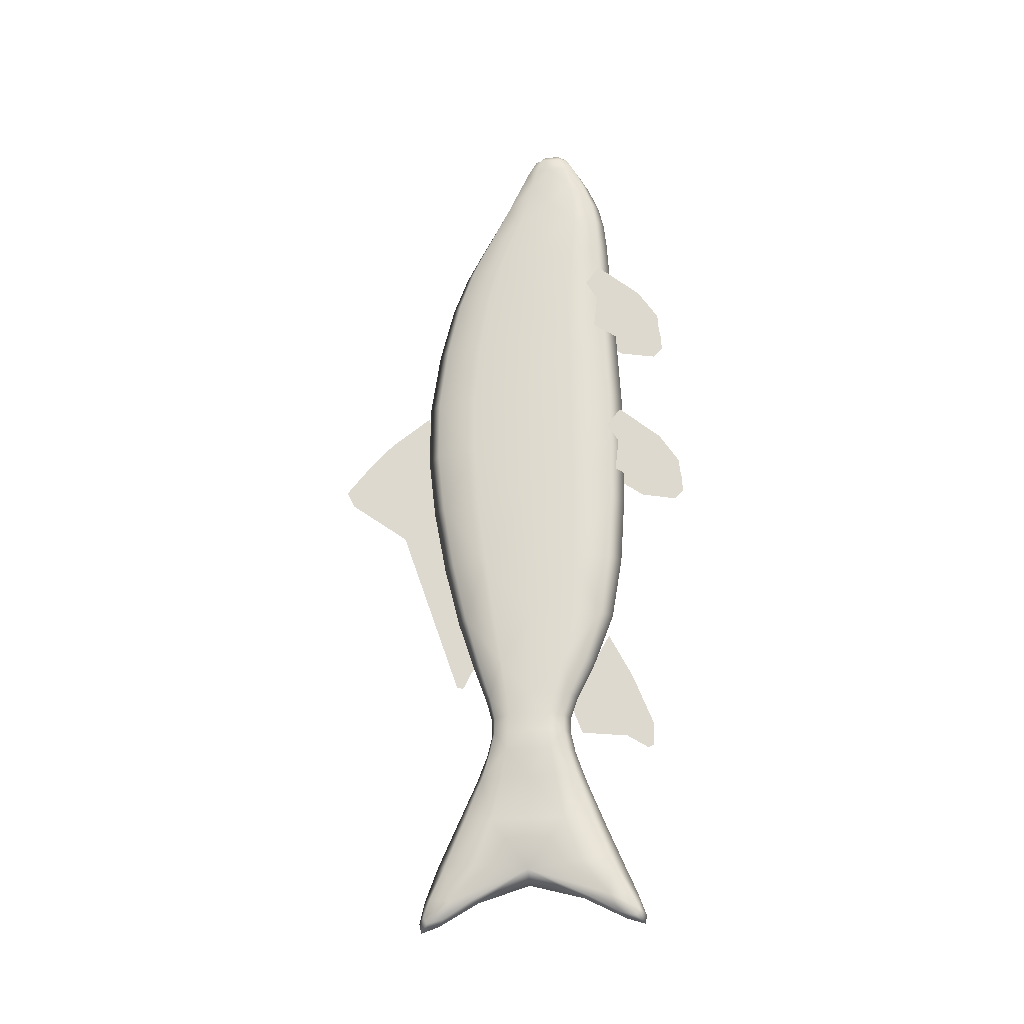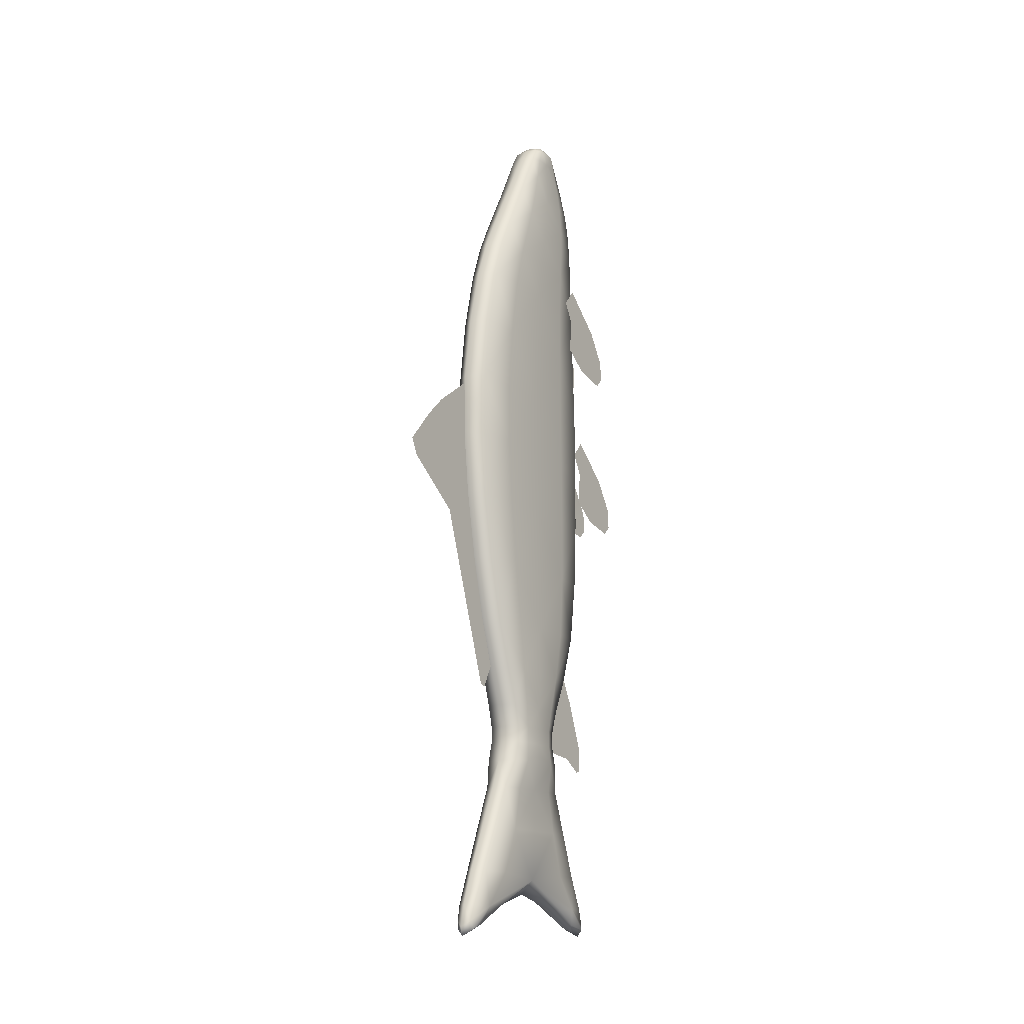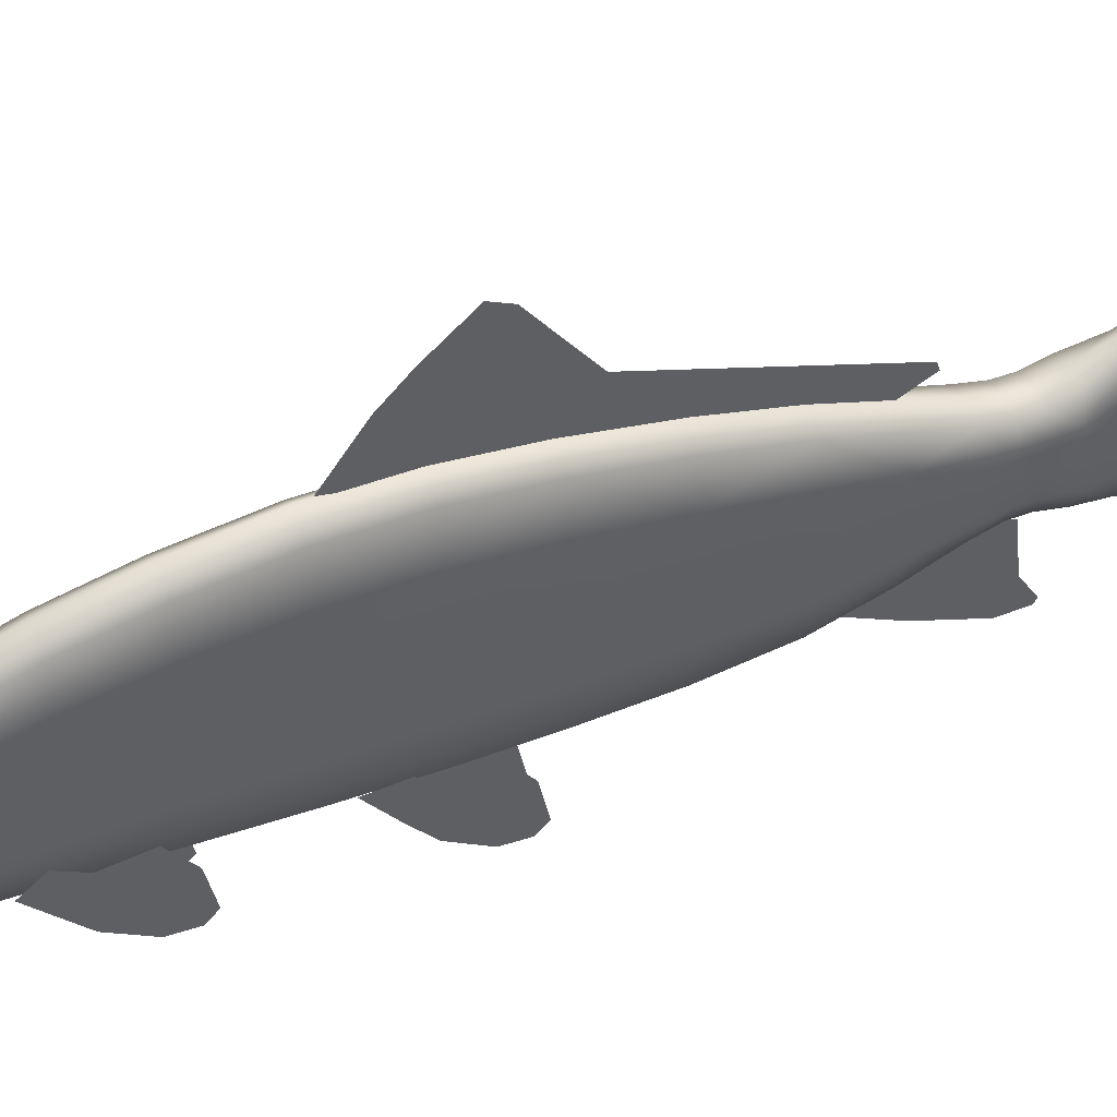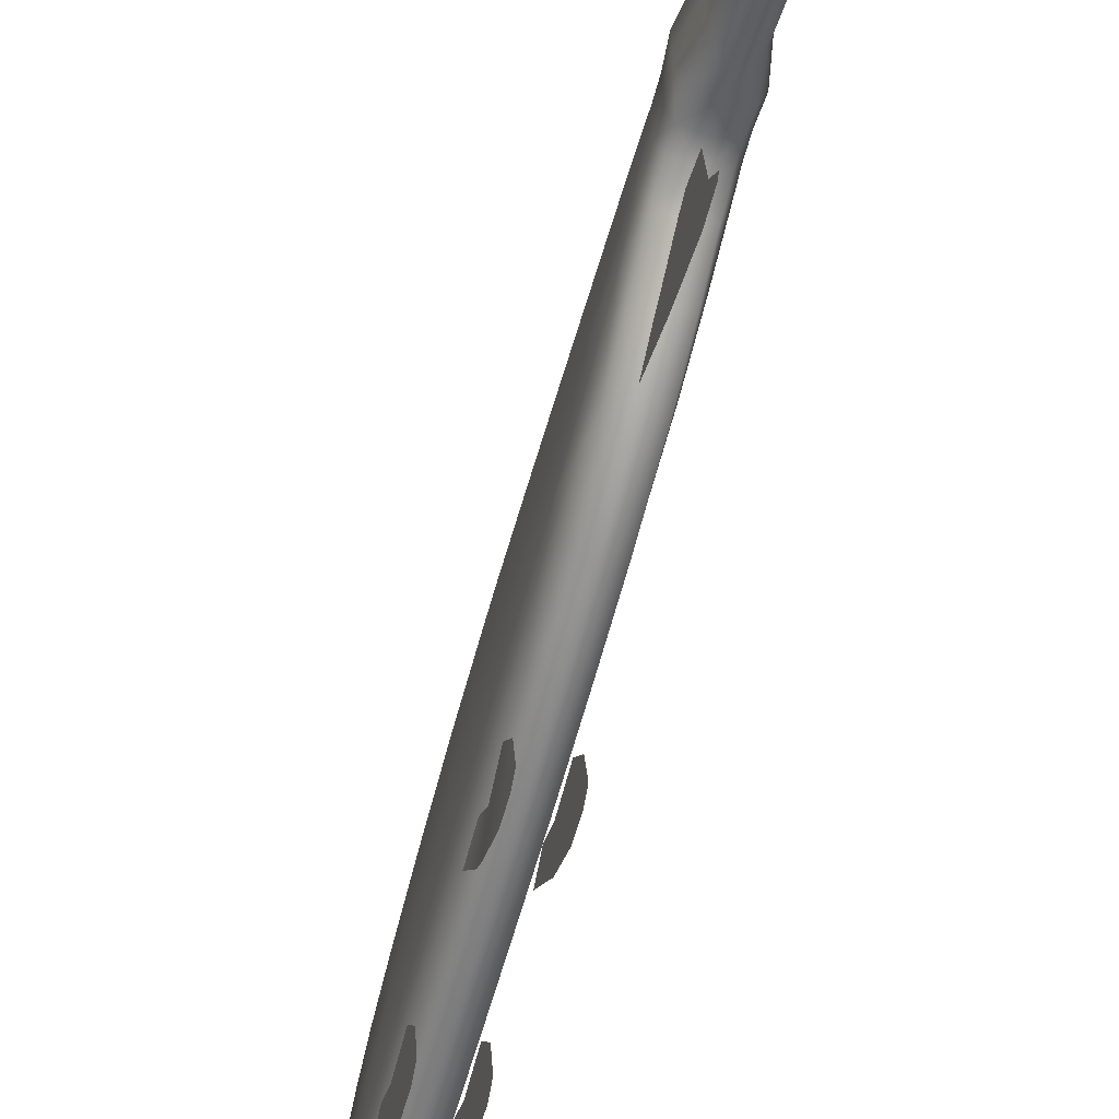
<metadata>
{"format":"obj","ext":"obj","renderer":"f3d","projection":"perspective","resolution":1024,"background":"white","views":[{"elev":-23.6,"azim":-80.7,"up":"+Z"},{"elev":-15.0,"azim":-147.5,"up":"+Z"},{"elev":48.0,"azim":67.5,"up":"+Y"},{"elev":-61.2,"azim":165.0,"up":"+Y"}]}
</metadata>
<code>
g
v -2.585 0.751 0.5738
v -2.585 0.5769 0.7323
v -2.585 0.3814 -0.3029
v -2.585 0.4567 -0.4478
v -2.585 0.4938 -0.4362
v -2.585 0.8295 0.5323
v -2.585 0.9248 1.177
v -2.585 1.05 1.054
v -2.585 0.6924 1.343
v -2.585 1.164 0.7784
v -2.585 1.208 0.868
v -2.569 -0.5447 -0.4172
v -2.569 -0.2448 -0.7422
v -2.569 -0.1772 -0.5661
v -2.569 -0.4114 -0.1599
v -2.569 -0.657 -0.7017
v -2.569 -0.5041 -0.7712
v -2.569 -0.6531 -0.8313
v -2.569 -0.6241 -0.8467
v -2.504 -0.6407 1.168
v -2.504 -0.5088 1.055
v -2.498 -0.4409 1.137
v -2.498 -0.4529 1.304
v -2.495 -0.759 1.067
v -2.495 -0.4873 0.8722
v -2.495 -0.8707 0.896
v -2.495 -0.6332 0.7682
v -2.495 -0.8785 0.7811
v -2.495 -0.8273 0.7294
v -2.487 -0.5361 2.179
v -2.487 -0.399 2.062
v -2.487 -0.3311 2.181
v -2.487 -0.4133 2.285
v -2.487 -0.6589 2.074
v -2.487 -0.3767 1.872
v -2.487 -0.775 1.896
v -2.487 -0.5283 1.764
v -2.487 -0.7831 1.777
v -2.487 -0.7299 1.723
v -2.59 -0.3445 2.949
v -2.59 -0.4088 2.797
v -2.511 -0.3705 2.797
v -2.515 -0.3151 2.949
v -2.519 -0.2547 3.078
v -2.59 -0.2755 3.078
v -2.661 -0.2547 3.078
v -2.665 -0.3151 2.949
v -2.669 -0.3705 2.797
v -2.59 0.1255 2.949
v -2.515 0.09616 2.949
v -2.511 0.1671 2.797
v -2.59 0.2055 2.797
v -2.669 0.1671 2.797
v -2.665 0.09616 2.949
v -2.661 0.03472 3.078
v -2.59 0.05532 3.078
v -2.519 0.03472 3.078
v -2.491 0.008025 2.949
v -2.491 -0.1095 2.949
v -2.484 -0.1017 2.797
v -2.484 0.05189 2.797
v -2.495 -0.02709 3.078
v -2.495 -0.1096 3.078
v -2.59 0.004044 3.151
v -2.52 -0.01015 3.151
v -2.66 -0.01015 3.151
v -2.642 -0.03744 3.177
v -2.59 -0.03627 3.186
v -2.538 -0.03744 3.177
v -2.689 0.008025 2.949
v -2.689 -0.1095 2.949
v -2.685 -0.1096 3.078
v -2.685 -0.02709 3.078
v -2.696 0.05189 2.797
v -2.696 -0.1017 2.797
v -2.59 -0.4424 2.652
v -2.506 -0.3969 2.652
v -2.674 -0.3969 2.652
v -2.677 -0.4064 2.501
v -2.59 -0.4581 2.501
v -2.503 -0.4064 2.501
v -2.708 0.2252 2.333
v -2.708 -0.006176 2.333
v -2.707 -0.04466 2.501
v -2.707 0.1621 2.501
v -2.677 0.3171 2.501
v -2.679 0.3987 2.333
v -2.679 0.4805 2.104
v -2.708 0.2879 2.104
v -2.708 0.03126 2.104
v -2.478 -0.2604 2.652
v -2.478 -0.07829 2.652
v -2.484 -0.2553 2.797
v -2.474 -0.2514 2.501
v -2.474 -0.04466 2.501
v -2.59 0.2858 2.652
v -2.674 0.2403 2.652
v -2.506 0.2403 2.652
v -2.503 0.3171 2.501
v -2.59 0.3688 2.501
v -2.702 0.1038 2.652
v -2.702 -0.07829 2.652
v -2.59 0.6286 1.771
v -2.679 0.5577 1.771
v -2.59 0.5446 2.104
v -2.501 0.4805 2.104
v -2.501 0.5577 1.771
v -2.501 0.6081 1.396
v -2.59 0.6837 1.396
v -2.679 0.6081 1.396
v -2.59 -0.4689 2.333
v -2.501 -0.4111 2.333
v -2.679 -0.4111 2.333
v -2.679 -0.4179 2.104
v -2.59 -0.4821 2.104
v -2.501 -0.4179 2.104
v -2.59 0.4566 2.333
v -2.501 0.3987 2.333
v -2.472 -0.2375 2.333
v -2.472 -0.006176 2.333
v -2.472 -0.2254 2.104
v -2.472 0.03126 2.104
v -2.708 0.3809 1.04
v -2.708 0.07632 1.04
v -2.708 0.07892 1.396
v -2.708 0.3813 1.396
v -2.679 0.6093 1.04
v -2.679 0.572 0.6843
v -2.708 0.3528 0.6843
v -2.708 0.06046 0.6843
v -2.472 -0.2216 1.771
v -2.472 0.06177 1.771
v -2.501 -0.4342 1.771
v -2.501 -0.4503 1.396
v -2.472 -0.2235 1.396
v -2.472 0.07892 1.396
v -2.708 0.3452 1.771
v -2.708 0.06177 1.771
v -2.59 -0.505 1.771
v -2.679 -0.4342 1.771
v -2.679 -0.4503 1.396
v -2.59 -0.5259 1.396
v -2.708 0.3058 0.3068
v -2.708 0.03783 0.3068
v -2.679 0.5068 0.3068
v -2.679 0.4269 -0.04686
v -2.708 0.2538 -0.04686
v -2.708 0.0231 -0.04686
v -2.59 -0.5328 1.04
v -2.501 -0.4567 1.04
v -2.679 -0.4567 1.04
v -2.679 -0.4511 0.6843
v -2.59 -0.5242 0.6843
v -2.501 -0.4511 0.6843
v -2.59 0.6855 1.04
v -2.501 0.6093 1.04
v -2.501 0.572 0.6843
v -2.59 0.6451 0.6843
v -2.472 -0.2283 1.04
v -2.472 0.07632 1.04
v -2.472 -0.2318 0.6843
v -2.472 0.06046 0.6843
v -2.59 0.3901 -0.3312
v -2.679 0.3452 -0.3312
v -2.59 0.4845 -0.04686
v -2.501 0.4269 -0.04686
v -2.501 0.3452 -0.3312
v -2.502 0.2807 -0.5382
v -2.59 0.3143 -0.5382
v -2.678 0.2807 -0.5382
v -2.59 -0.4982 0.3068
v -2.501 -0.4312 0.3068
v -2.679 -0.4312 0.3068
v -2.679 -0.3807 -0.04686
v -2.59 -0.4383 -0.04686
v -2.501 -0.3807 -0.04686
v -2.59 0.5738 0.3068
v -2.501 0.5068 0.3068
v -2.472 -0.2302 0.3068
v -2.472 0.03783 0.3068
v -2.472 -0.2076 -0.04686
v -2.472 0.0231 -0.04686
v -2.712 0.1794 -0.8596
v -2.712 0.05149 -0.8596
v -2.705 0.05035 -0.7498
v -2.705 0.166 -0.7498
v -2.676 0.2528 -0.7498
v -2.681 0.2753 -0.8596
v -2.655 0.3296 -1.019
v -2.676 0.2117 -1.019
v -2.676 0.05443 -1.019
v -2.472 -0.1487 -0.3312
v -2.472 0.0309 -0.3312
v -2.501 -0.2834 -0.3312
v -2.502 -0.1903 -0.5382
v -2.473 -0.08934 -0.5382
v -2.473 0.0452 -0.5382
v -2.708 0.2105 -0.3312
v -2.708 0.0309 -0.3312
v -2.707 0.1797 -0.5382
v -2.707 0.0452 -0.5382
v -2.59 -0.3283 -0.3312
v -2.679 -0.2834 -0.3312
v -2.678 -0.1903 -0.5382
v -2.59 -0.2239 -0.5382
v -2.59 -0.3573 -1.256
v -2.522 -0.3051 -1.256
v -2.525 -0.2208 -1.019
v -2.59 -0.2601 -1.019
v -2.655 -0.2208 -1.019
v -2.658 -0.3051 -1.256
v -2.654 -0.4061 -1.502
v -2.59 -0.4625 -1.501
v -2.526 -0.4061 -1.502
v -2.59 -0.2043 -0.8596
v -2.499 -0.1723 -0.8596
v -2.504 -0.1521 -0.7498
v -2.59 -0.181 -0.7498
v -2.676 -0.1521 -0.7498
v -2.681 -0.1723 -0.8596
v -2.59 0.3073 -0.8596
v -2.59 0.2817 -0.7498
v -2.504 0.2528 -0.7498
v -2.499 0.2753 -0.8596
v -2.525 0.3296 -1.019
v -2.59 0.369 -1.019
v -2.468 -0.07641 -0.8596
v -2.468 0.05149 -0.8596
v -2.475 0.05035 -0.7498
v -2.475 -0.06532 -0.7498
v -2.504 -0.1028 -1.019
v -2.504 0.05443 -1.019
v -2.475 -0.06559 -0.6602
v -2.475 0.04997 -0.6602
v -2.504 -0.1523 -0.6602
v -2.59 0.2811 -0.6602
v -2.676 0.2522 -0.6602
v -2.504 0.2522 -0.6602
v -2.59 -0.1812 -0.6602
v -2.676 -0.1523 -0.6602
v -2.705 0.1655 -0.6602
v -2.705 0.04997 -0.6602
v -2.516 -0.3913 -1.689
v -2.535 -0.2782 -1.695
v -2.515 0.06452 -1.539
v -2.505 -0.2369 -1.503
v -2.535 -0.5045 -1.684
v -2.549 -0.5525 -1.771
v -2.535 -0.5319 -1.806
v -2.549 -0.4384 -1.781
v -2.59 0.4778 -1.256
v -2.658 0.4256 -1.256
v -2.522 0.4256 -1.256
v -2.526 0.5332 -1.504
v -2.59 0.5897 -1.503
v -2.654 0.5332 -1.504
v -2.499 -0.1486 -1.256
v -2.499 0.06023 -1.256
v -2.681 0.269 -1.256
v -2.681 0.06023 -1.256
v -2.675 0.3637 -1.505
v -2.665 0.06452 -1.539
v -2.681 -0.1486 -1.256
v -2.676 -0.1028 -1.019
v -2.675 -0.2369 -1.503
v -2.499 0.269 -1.256
v -2.504 0.2117 -1.019
v -2.505 0.3637 -1.505
v -2.664 0.5081 -1.698
v -2.645 0.3939 -1.704
v -2.645 0.6223 -1.693
v -2.631 0.6603 -1.784
v -2.645 0.6351 -1.822
v -2.631 0.5441 -1.796
v -2.705 -0.06559 -0.6602
v -2.707 -0.08934 -0.5382
v -2.705 -0.06532 -0.7498
v -2.475 0.1655 -0.6602
v -2.473 0.1797 -0.5382
v -2.475 0.166 -0.7498
v -2.468 0.1794 -0.8596
v -2.708 -0.1487 -0.3312
v -2.708 -0.2076 -0.04686
v -2.472 0.2105 -0.3312
v -2.472 0.2538 -0.04686
v -2.712 -0.07641 -0.8596
v -2.472 0.3058 0.3068
v -2.472 0.3528 0.6843
v -2.472 0.3809 1.04
v -2.472 0.3813 1.396
v -2.708 -0.2302 0.3068
v -2.708 -0.2318 0.6843
v -2.708 -0.2216 1.771
v -2.708 -0.2254 2.104
v -2.708 -0.2235 1.396
v -2.472 0.3452 1.771
v -2.472 0.2879 2.104
v -2.708 -0.2283 1.04
v -2.472 0.2252 2.333
v -2.474 0.1621 2.501
v -2.702 -0.2604 2.652
v -2.696 -0.2553 2.797
v -2.707 -0.2514 2.501
v -2.478 0.1038 2.652
v -2.708 -0.2375 2.333
v -2.689 -0.227 2.949
v -2.685 -0.1925 3.078
v -2.59 -0.2277 3.151
v -2.66 -0.2129 3.151
v -2.52 -0.2129 3.151
v -2.538 -0.187 3.177
v -2.59 -0.1897 3.186
v -2.642 -0.187 3.177
v -2.491 -0.227 2.949
v -2.495 -0.1925 3.078
v -2.59 0.6774 -1.863
v -2.59 0.6897 -1.813
v -2.549 0.6603 -1.784
v -2.535 0.6351 -1.822
v -2.549 0.5441 -1.796
v -2.59 0.5805 -1.832
v -2.59 0.6604 -1.691
v -2.535 0.6223 -1.693
v -2.516 0.5081 -1.698
v -2.535 0.3939 -1.704
v -2.59 0.3559 -1.706
v -2.59 0.06258 -1.617
v -2.59 -0.5787 -1.845
v -2.59 -0.479 -1.815
v -2.59 -0.5848 -1.798
v -2.631 -0.5525 -1.771
v -2.645 -0.5319 -1.806
v -2.631 -0.4384 -1.781
v -2.59 -0.5422 -1.682
v -2.645 -0.5045 -1.684
v -2.664 -0.3913 -1.689
v -2.645 -0.2782 -1.695
v -2.59 -0.2405 -1.696
v -2.59 -0.07362 3.198
v -2.59 -0.1107 3.198
v -2.52 -0.1105 3.186
v -2.52 -0.0684 3.186
v -2.66 -0.0684 3.186
v -2.66 -0.1105 3.186
v -2.59 -0.15 3.198
v -2.52 -0.1547 3.186
v -2.66 -0.1547 3.186
v -2.497 -0.1686 3.151
v -2.497 -0.1101 3.151
v -2.683 -0.05273 3.151
v -2.683 -0.1101 3.151
v -2.497 -0.05273 3.151
v -2.683 -0.1686 3.151
v -2.681 -0.6407 1.168
v -2.681 -0.5088 1.055
v -2.681 -0.4433 1.17
v -2.681 -0.5225 1.27
v -2.681 -0.759 1.067
v -2.681 -0.4873 0.8722
v -2.681 -0.8707 0.896
v -2.681 -0.6332 0.7682
v -2.681 -0.8785 0.7811
v -2.681 -0.8273 0.7294
v -2.694 -0.5361 2.179
v -2.694 -0.399 2.062
v -2.694 -0.3311 2.181
v -2.694 -0.4133 2.285
v -2.694 -0.6589 2.074
v -2.694 -0.3767 1.872
v -2.694 -0.775 1.896
v -2.694 -0.5283 1.764
v -2.694 -0.7831 1.777
v -2.694 -0.7299 1.723
f 1 2 3 4
f 1 4 5 6
f 7 1 6 8
f 7 9 2 1
f 8 6 10 11
f 12 13 14 15
f 13 12 16 17
f 17 16 18 19
f 20 21 22 23
f 24 25 21 20
f 25 24 26 27
f 27 26 28 29
f 30 31 32 33
f 34 35 31 30
f 35 34 36 37
f 37 36 38 39
f 40 41 42 43
f 40 43 44 45
f 40 45 46 47
f 40 47 48 41
f 49 50 51 52
f 49 52 53 54
f 49 54 55 56
f 49 56 57 50
f 58 59 60 61
f 58 61 51 50
f 58 50 57 62
f 58 62 63 59
f 64 65 57 56
f 64 56 55 66
f 64 66 67 68
f 64 68 69 65
f 70 71 72 73
f 70 73 55 54
f 70 54 53 74
f 70 74 75 71
f 76 77 42 41
f 76 41 48 78
f 76 78 79 80
f 76 80 81 77
f 82 83 84 85
f 82 85 86 87
f 82 87 88 89
f 82 89 90 83
f 91 92 60 93
f 91 93 42 77
f 91 77 81 94
f 91 94 95 92
f 96 97 53 52
f 96 52 51 98
f 96 98 99 100
f 96 100 86 97
f 101 102 75 74
f 101 74 53 97
f 101 97 86 85
f 101 85 84 102
f 103 104 88 105
f 103 105 106 107
f 103 107 108 109
f 103 109 110 104
f 111 112 81 80
f 111 80 79 113
f 111 113 114 115
f 111 115 116 112
f 117 87 86 100
f 117 100 99 118
f 117 118 106 105
f 117 105 88 87
f 119 120 95 94
f 119 94 81 112
f 119 112 116 121
f 119 121 122 120
f 123 124 125 126
f 123 126 110 127
f 123 127 128 129
f 123 129 130 124
f 131 132 122 121
f 131 121 116 133
f 131 133 134 135
f 131 135 136 132
f 137 138 90 89
f 137 89 88 104
f 137 104 110 126
f 137 126 125 138
f 139 133 116 115
f 139 115 114 140
f 139 140 141 142
f 139 142 134 133
f 143 144 130 129
f 143 129 128 145
f 143 145 146 147
f 143 147 148 144
f 149 150 134 142
f 149 142 141 151
f 149 151 152 153
f 149 153 154 150
f 155 127 110 109
f 155 109 108 156
f 155 156 157 158
f 155 158 128 127
f 159 160 136 135
f 159 135 134 150
f 159 150 154 161
f 159 161 162 160
f 163 164 146 165
f 163 165 166 167
f 163 167 168 169
f 163 169 170 164
f 171 172 154 153
f 171 153 152 173
f 171 173 174 175
f 171 175 176 172
f 177 145 128 158
f 177 158 157 178
f 177 178 166 165
f 177 165 146 145
f 179 180 162 161
f 179 161 154 172
f 179 172 176 181
f 179 181 182 180
f 183 184 185 186
f 183 186 187 188
f 183 188 189 190
f 183 190 191 184
f 192 193 182 181
f 192 181 176 194
f 192 194 195 196
f 192 196 197 193
f 198 199 148 147
f 198 147 146 164
f 198 164 170 200
f 198 200 201 199
f 202 194 176 175
f 202 175 174 203
f 202 203 204 205
f 202 205 195 194
f 206 207 208 209
f 206 209 210 211
f 206 211 212 213
f 206 213 214 207
f 215 216 217 218
f 215 218 219 220
f 215 220 210 209
f 215 209 208 216
f 221 188 187 222
f 221 222 223 224
f 221 224 225 226
f 221 226 189 188
f 227 228 229 230
f 227 230 217 216
f 227 216 208 231
f 227 231 232 228
f 233 234 197 196
f 233 196 195 235
f 233 235 217 230
f 233 230 229 234
f 236 237 170 169
f 236 169 168 238
f 236 238 223 222
f 236 222 187 237
f 239 235 195 205
f 239 205 204 240
f 239 240 219 218
f 239 218 217 235
f 241 242 201 200
f 241 200 170 237
f 241 237 187 186
f 241 186 185 242
f 243 244 245 246
f 243 246 214 247
f 243 247 248 249
f 243 249 250 244
f 251 252 189 226
f 251 226 225 253
f 251 253 254 255
f 251 255 256 252
f 257 258 232 231
f 257 231 208 207
f 257 207 214 246
f 257 246 245 258
f 259 260 191 190
f 259 190 189 252
f 259 252 256 261
f 259 261 262 260
f 263 211 210 264
f 263 264 191 260
f 263 260 262 265
f 263 265 212 211
f 266 253 225 267
f 266 267 232 258
f 266 258 245 268
f 266 268 254 253
f 269 270 262 261
f 269 261 256 271
f 269 271 272 273
f 269 273 274 270
f 275 240 204 276
f 275 276 201 242
f 275 242 185 277
f 275 277 219 240
f 278 238 168 279
f 278 279 197 234
f 278 234 229 280
f 278 280 223 238
f 281 224 223 280
f 281 280 229 228
f 281 228 232 267
f 281 267 225 224
f 282 203 174 283
f 282 283 148 199
f 282 199 201 276
f 282 276 204 203
f 284 167 166 285
f 284 285 182 193
f 284 193 197 279
f 284 279 168 167
f 286 220 219 277
f 286 277 185 184
f 286 184 191 264
f 286 264 210 220
f 287 178 157 288
f 287 288 162 180
f 287 180 182 285
f 287 285 166 178
f 289 156 108 290
f 289 290 136 160
f 289 160 162 288
f 289 288 157 156
f 291 173 152 292
f 291 292 130 144
f 291 144 148 283
f 291 283 174 173
f 293 140 114 294
f 293 294 90 138
f 293 138 125 295
f 293 295 141 140
f 296 107 106 297
f 296 297 122 132
f 296 132 136 290
f 296 290 108 107
f 298 151 141 295
f 298 295 125 124
f 298 124 130 292
f 298 292 152 151
f 299 118 99 300
f 299 300 95 120
f 299 120 122 297
f 299 297 106 118
f 301 78 48 302
f 301 302 75 102
f 301 102 84 303
f 301 303 79 78
f 304 98 51 61
f 304 61 60 92
f 304 92 95 300
f 304 300 99 98
f 305 113 79 303
f 305 303 84 83
f 305 83 90 294
f 305 294 114 113
f 306 47 46 307
f 306 307 72 71
f 306 71 75 302
f 306 302 48 47
f 308 309 46 45
f 308 45 44 310
f 308 310 311 312
f 308 312 313 309
f 314 43 42 93
f 314 93 60 59
f 314 59 63 315
f 314 315 44 43
f 316 317 318 319
f 316 319 320 321
f 316 321 274 273
f 316 273 272 317
f 322 271 256 255
f 322 255 254 323
f 322 323 318 317
f 322 317 272 271
f 324 323 254 268
f 324 268 245 325
f 324 325 320 319
f 324 319 318 323
f 326 325 245 327
f 326 327 262 270
f 326 270 274 321
f 326 321 320 325
f 328 329 250 249
f 328 249 248 330
f 328 330 331 332
f 328 332 333 329
f 334 247 214 213
f 334 213 212 335
f 334 335 331 330
f 334 330 248 247
f 336 335 212 265
f 336 265 262 337
f 336 337 333 332
f 336 332 331 335
f 338 337 262 327
f 338 327 245 244
f 338 244 250 329
f 338 329 333 337
f 339 340 341 342
f 339 342 69 68
f 339 68 67 343
f 339 343 344 340
f 345 312 311 346
f 345 346 341 340
f 345 340 344 347
f 345 347 313 312
f 348 310 44 315
f 348 315 63 349
f 348 349 341 346
f 348 346 311 310
f 350 66 55 73
f 350 73 72 351
f 350 351 344 343
f 350 343 67 66
f 352 349 63 62
f 352 62 57 65
f 352 65 69 342
f 352 342 341 349
f 353 351 72 307
f 353 307 46 309
f 353 309 313 347
f 353 347 344 351
f 354 355 356 357
f 358 359 355 354
f 359 358 360 361
f 361 360 362 363
f 364 365 366 367
f 368 369 365 364
f 369 368 370 371
f 371 370 372 373

</code>
